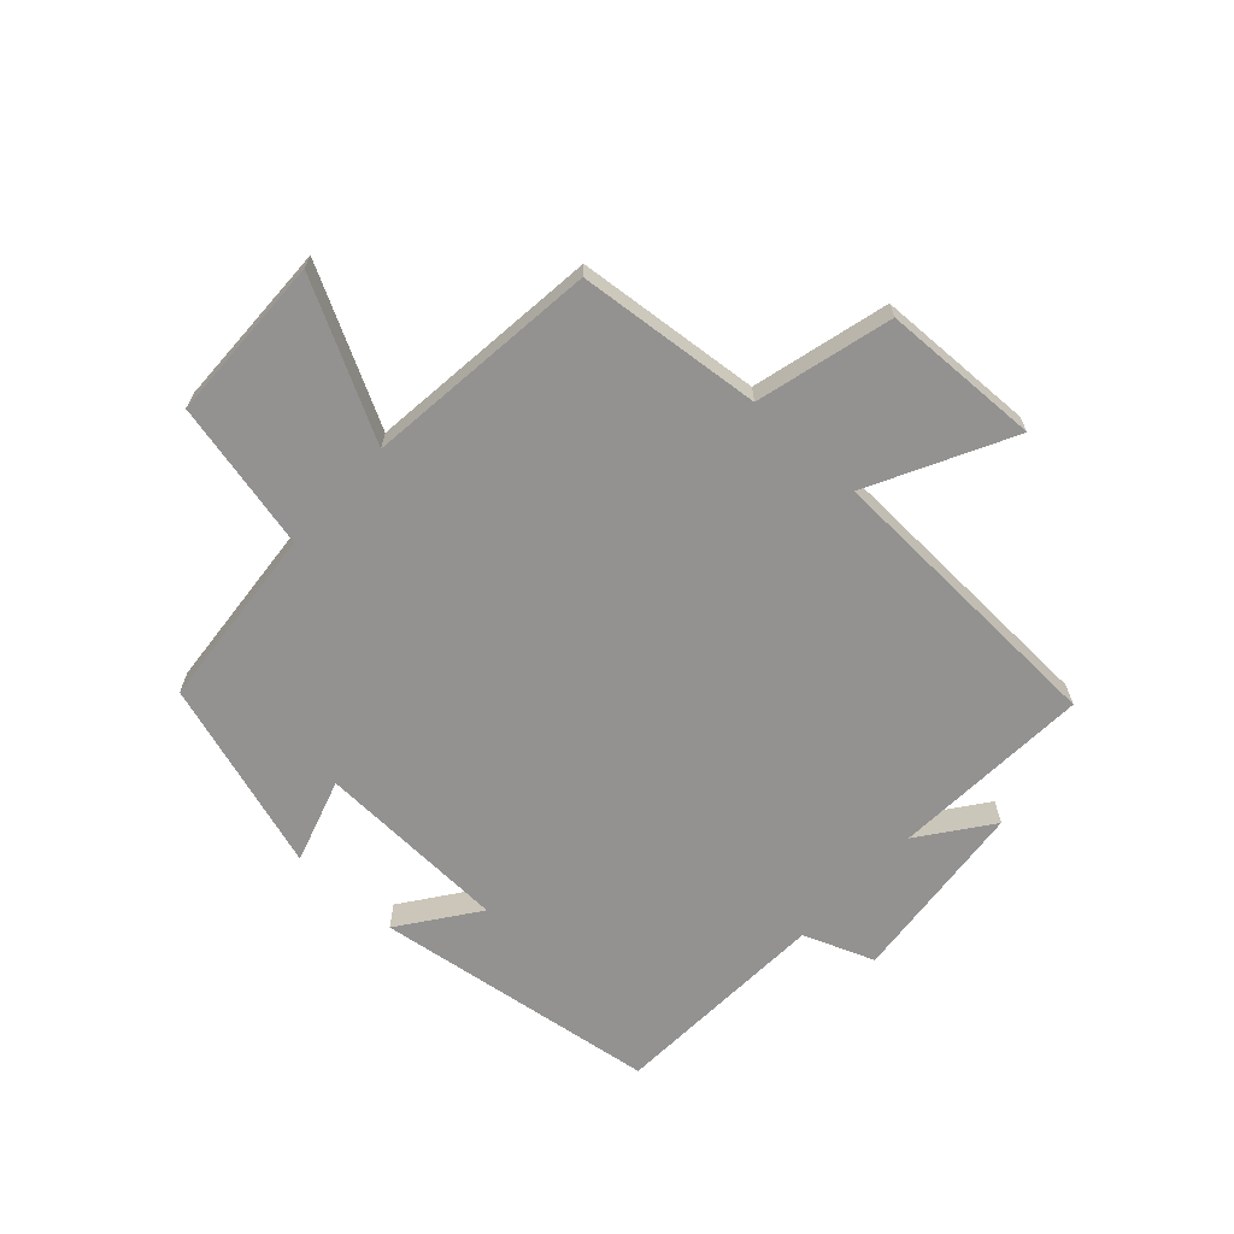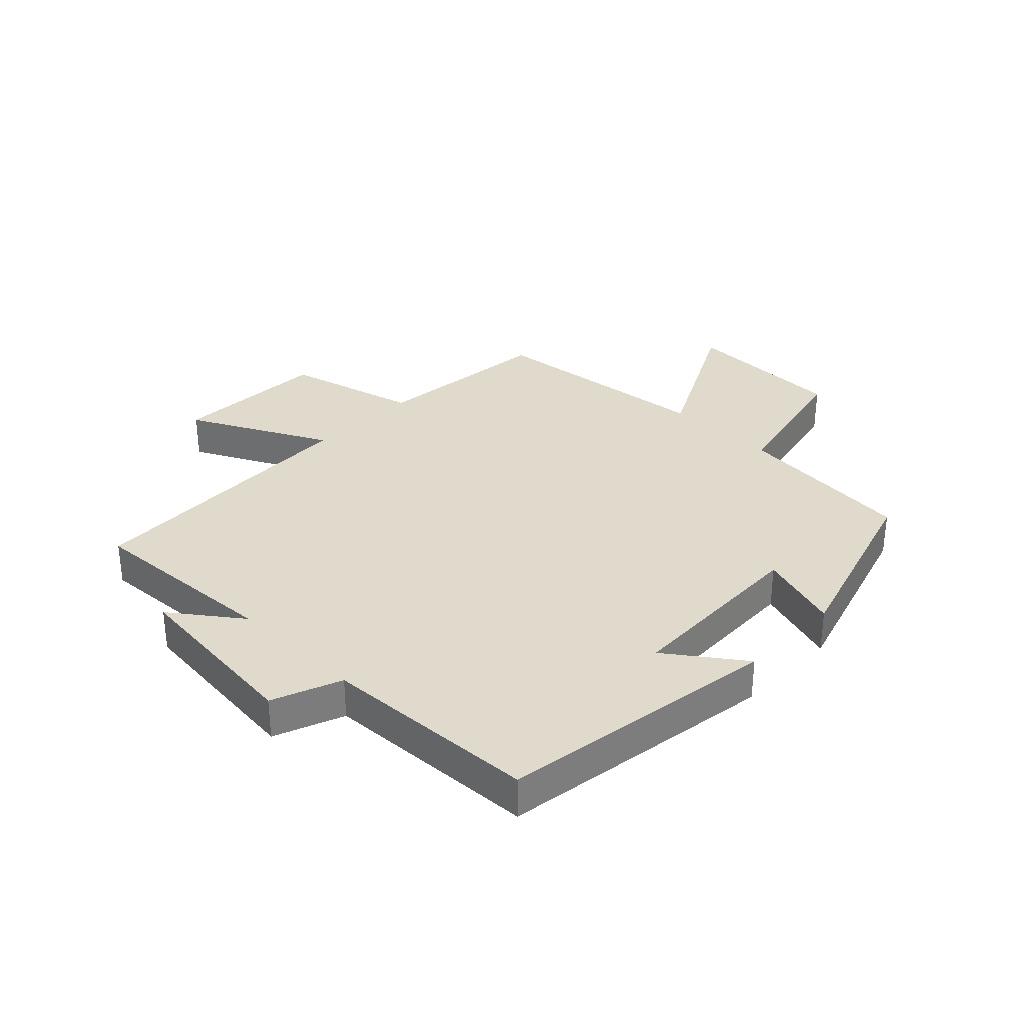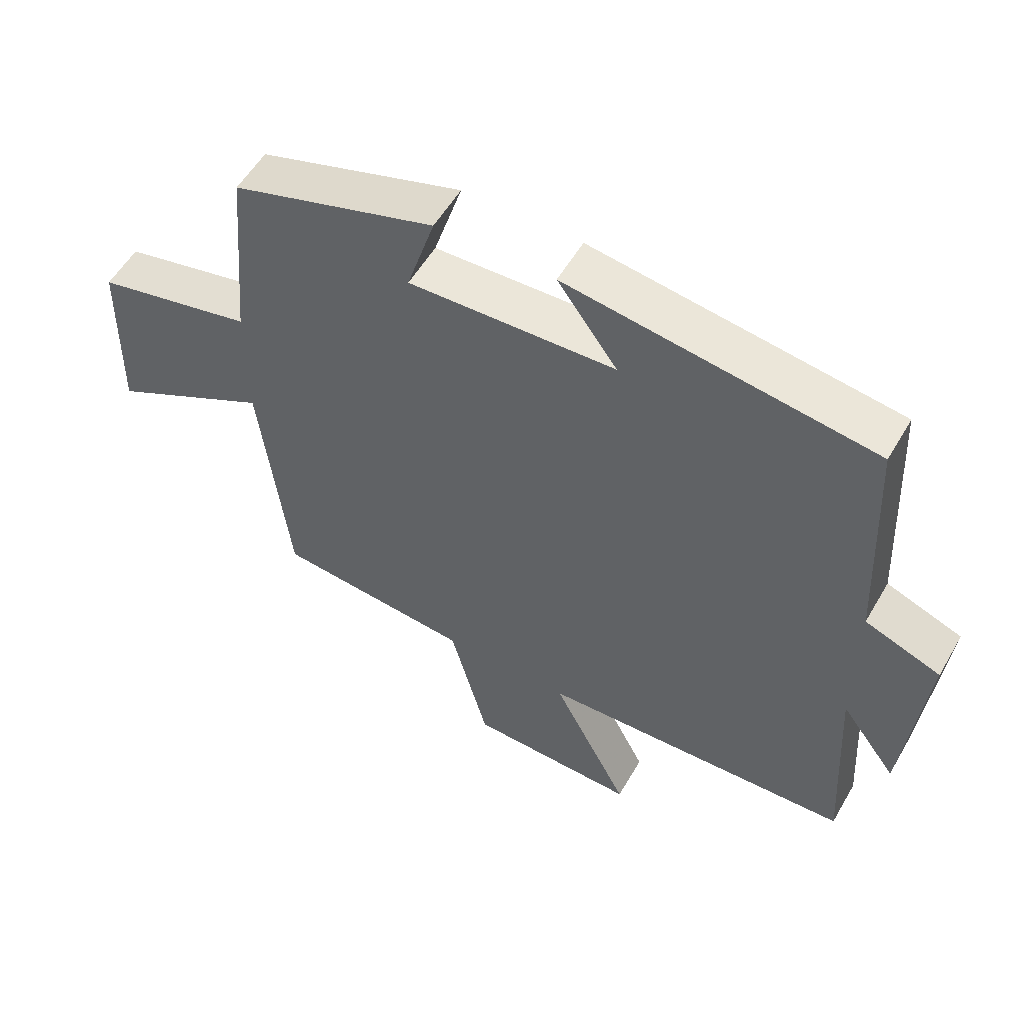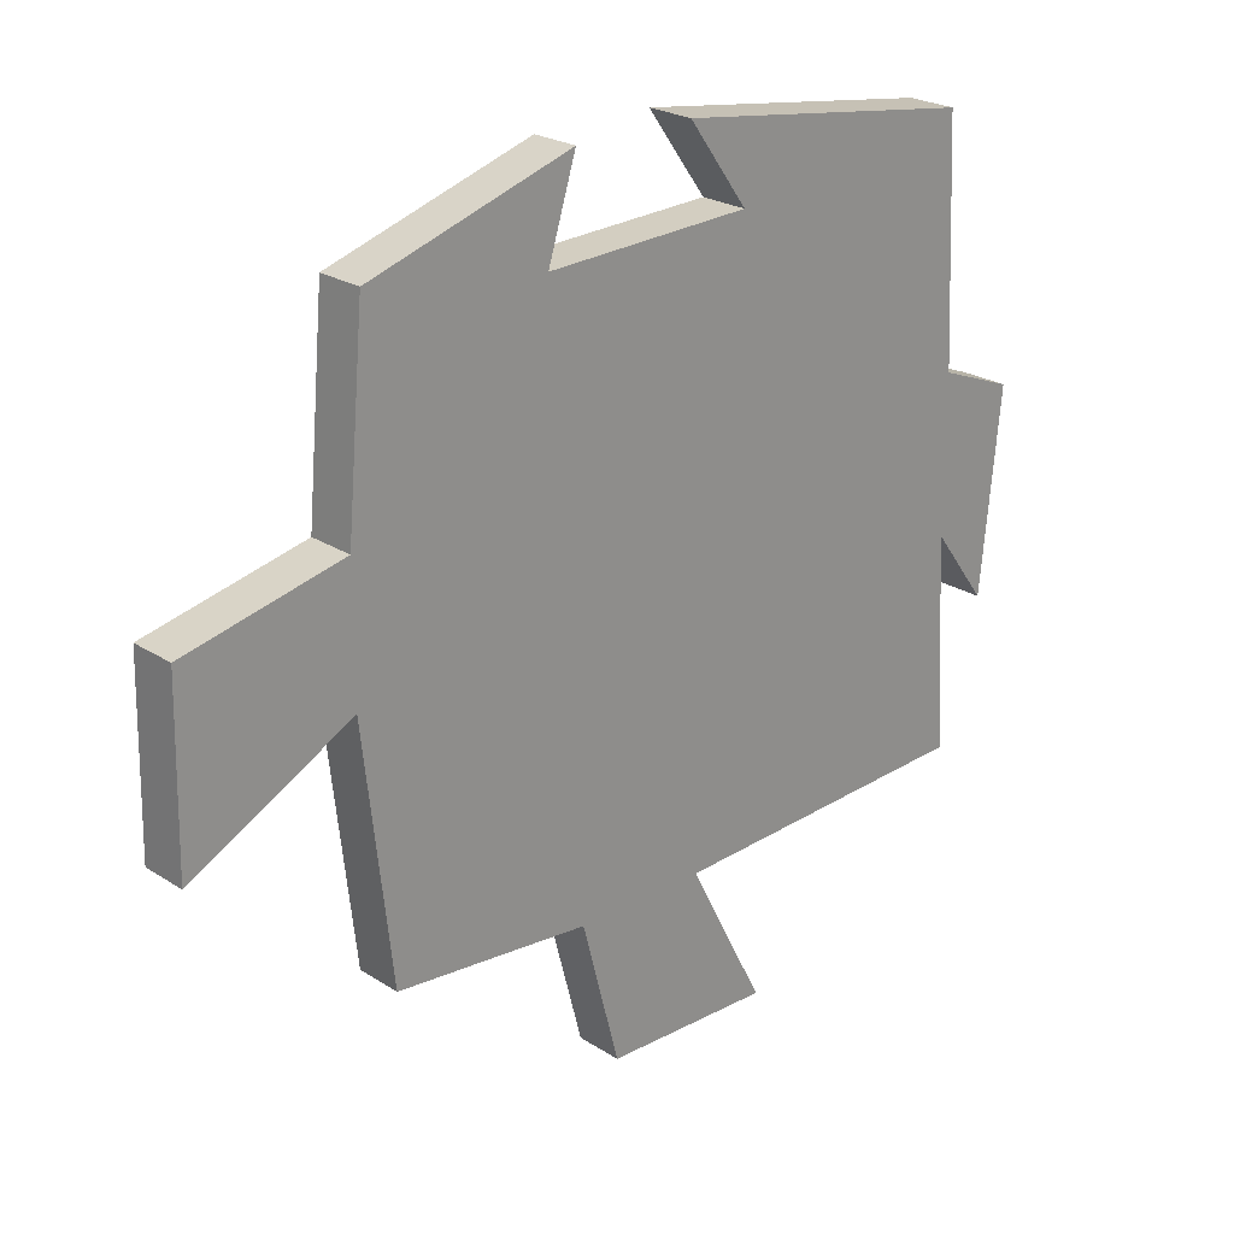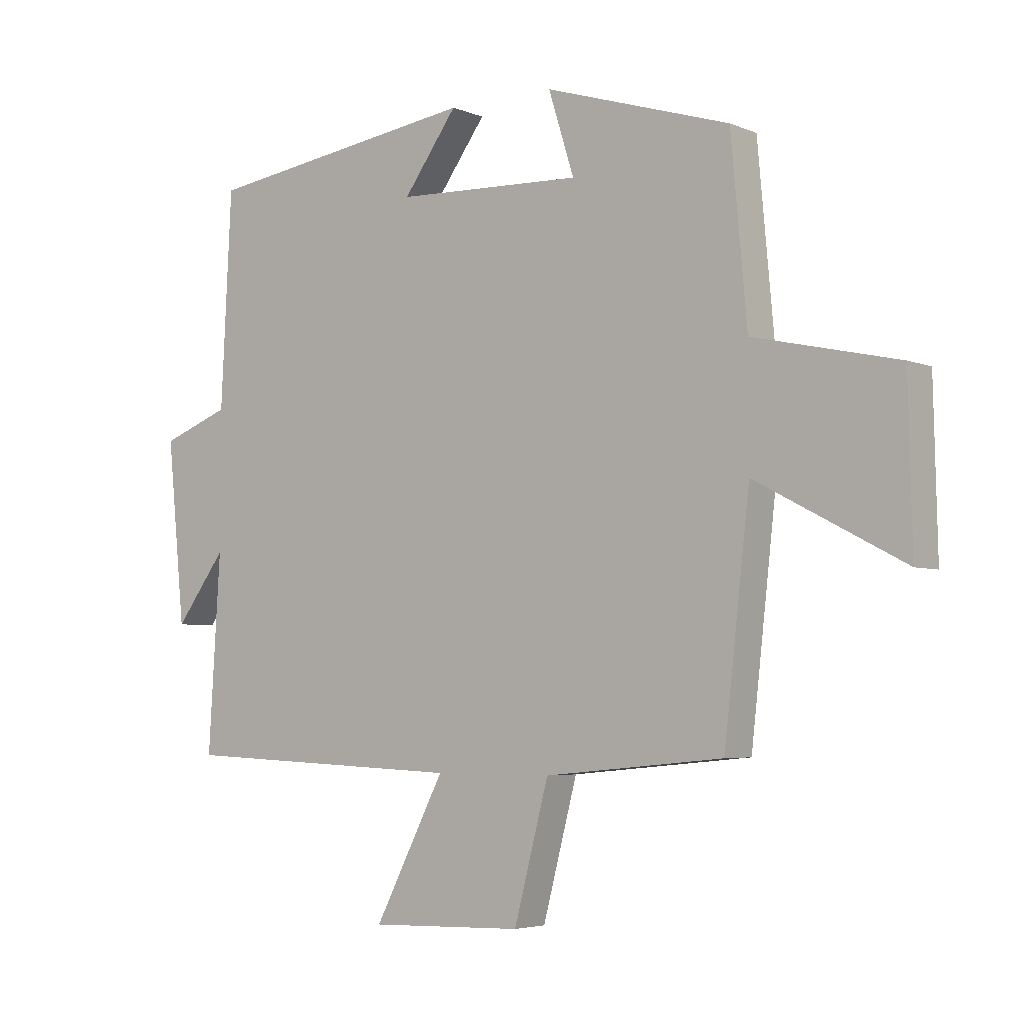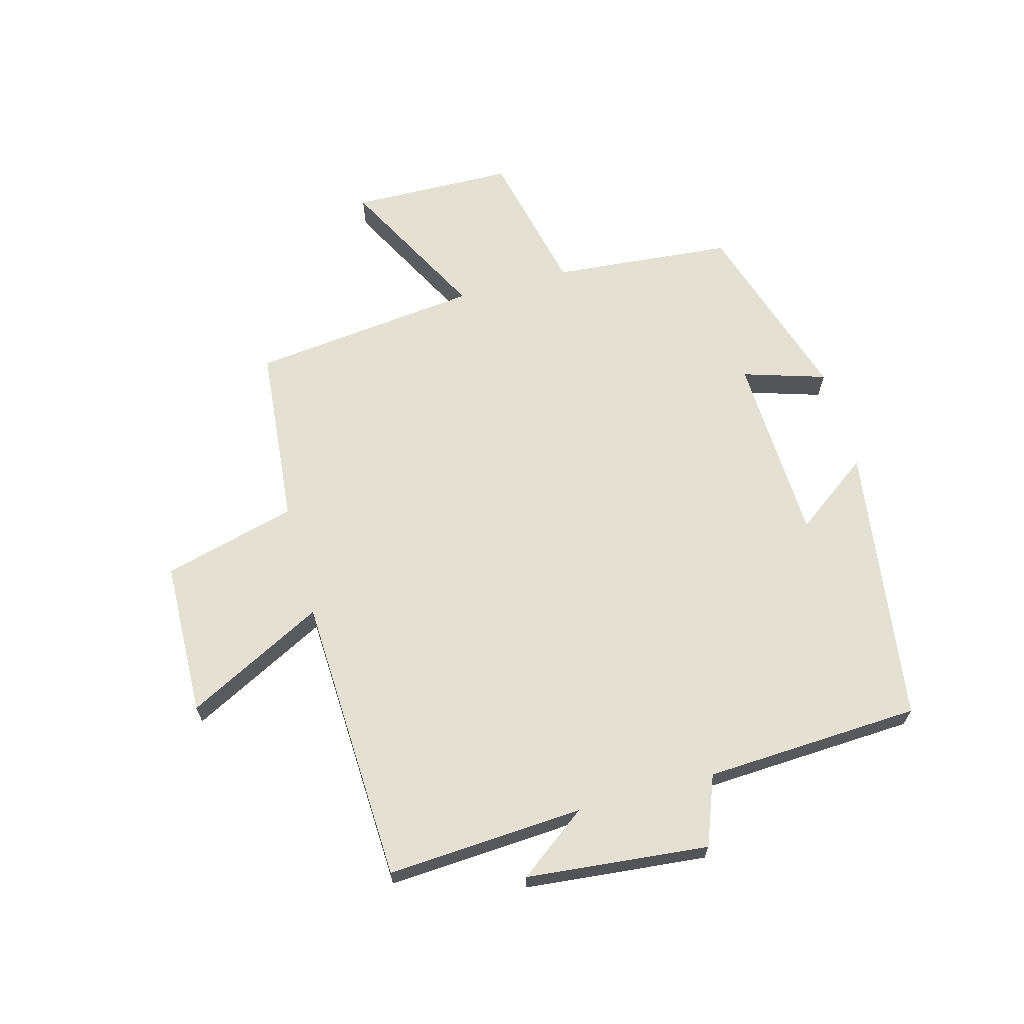
<metadata>
{"format":"obj","ext":"obj","renderer":"f3d","projection":"perspective","resolution":1024,"background":"white","views":[{"elev":-66.5,"azim":137.5,"up":"+Y"},{"elev":32.5,"azim":-45.6,"up":"+Y"},{"elev":55.2,"azim":-150.2,"up":"+Z"},{"elev":23.9,"azim":136.8,"up":"+Z"},{"elev":-4.5,"azim":37.5,"up":"+Z"},{"elev":65.6,"azim":-105.3,"up":"+Y"}]}
</metadata>
<code>
v -0.482 0.07 0.434
v -0.018 0.07 0.5
v -0.109 0.07 0.375
v 0.205 0.07 0.363
v 0.162 0.07 0.5
v 0.473 0.07 0.403
v 0.5 0.07 0.103
v 0.742 0.07 0.049
v 0.748 0.07 -0.221
v 0.5 0.07 -0.091
v 0.457 0.07 -0.471
v 0.157 0.07 -0.5
v 0.099 0.07 -0.721
v -0.159 0.07 -0.729
v -0.041 0.07 -0.5
v -0.52 0.07 -0.48
v -0.5 0.07 -0.155
v -0.585 0.07 -0.269
v -0.615 0.07 0.033
v -0.5 0.07 0.077
v -0.482 0 0.434
v -0.018 0 0.5
v -0.109 0 0.375
v 0.205 0 0.363
v 0.162 0 0.5
v 0.473 0 0.403
v 0.5 0 0.103
v 0.742 0 0.049
v 0.748 0 -0.221
v 0.5 0 -0.091
v 0.457 0 -0.471
v 0.157 0 -0.5
v 0.099 0 -0.721
v -0.159 0 -0.729
v -0.041 0 -0.5
v -0.52 0 -0.48
v -0.5 0 -0.155
v -0.585 0 -0.269
v -0.615 0 0.033
v -0.5 0 0.077
f 17 18 19 20
f 17 20 1 2
f 15 16 17
f 12 13 14 15
f 10 11 12 15
f 10 15 17
f 7 8 9 10
f 4 5 6 7
f 3 4 7 10
f 17 2 3
f 3 10 17
f 40 39 38 37
f 22 21 40 37
f 37 36 35
f 35 34 33 32
f 35 32 31 30
f 37 35 30
f 30 29 28 27
f 27 26 25 24
f 30 27 24 23
f 23 22 37
f 37 30 23
f 1 21 22 2
f 2 22 23 3
f 3 23 24 4
f 4 24 25 5
f 5 25 26 6
f 6 26 27 7
f 7 27 28 8
f 8 28 29 9
f 9 29 30 10
f 10 30 31 11
f 11 31 32 12
f 12 32 33 13
f 13 33 34 14
f 14 34 35 15
f 15 35 36 16
f 16 36 37 17
f 17 37 38 18
f 18 38 39 19
f 19 39 40 20
f 20 40 21 1

</code>
